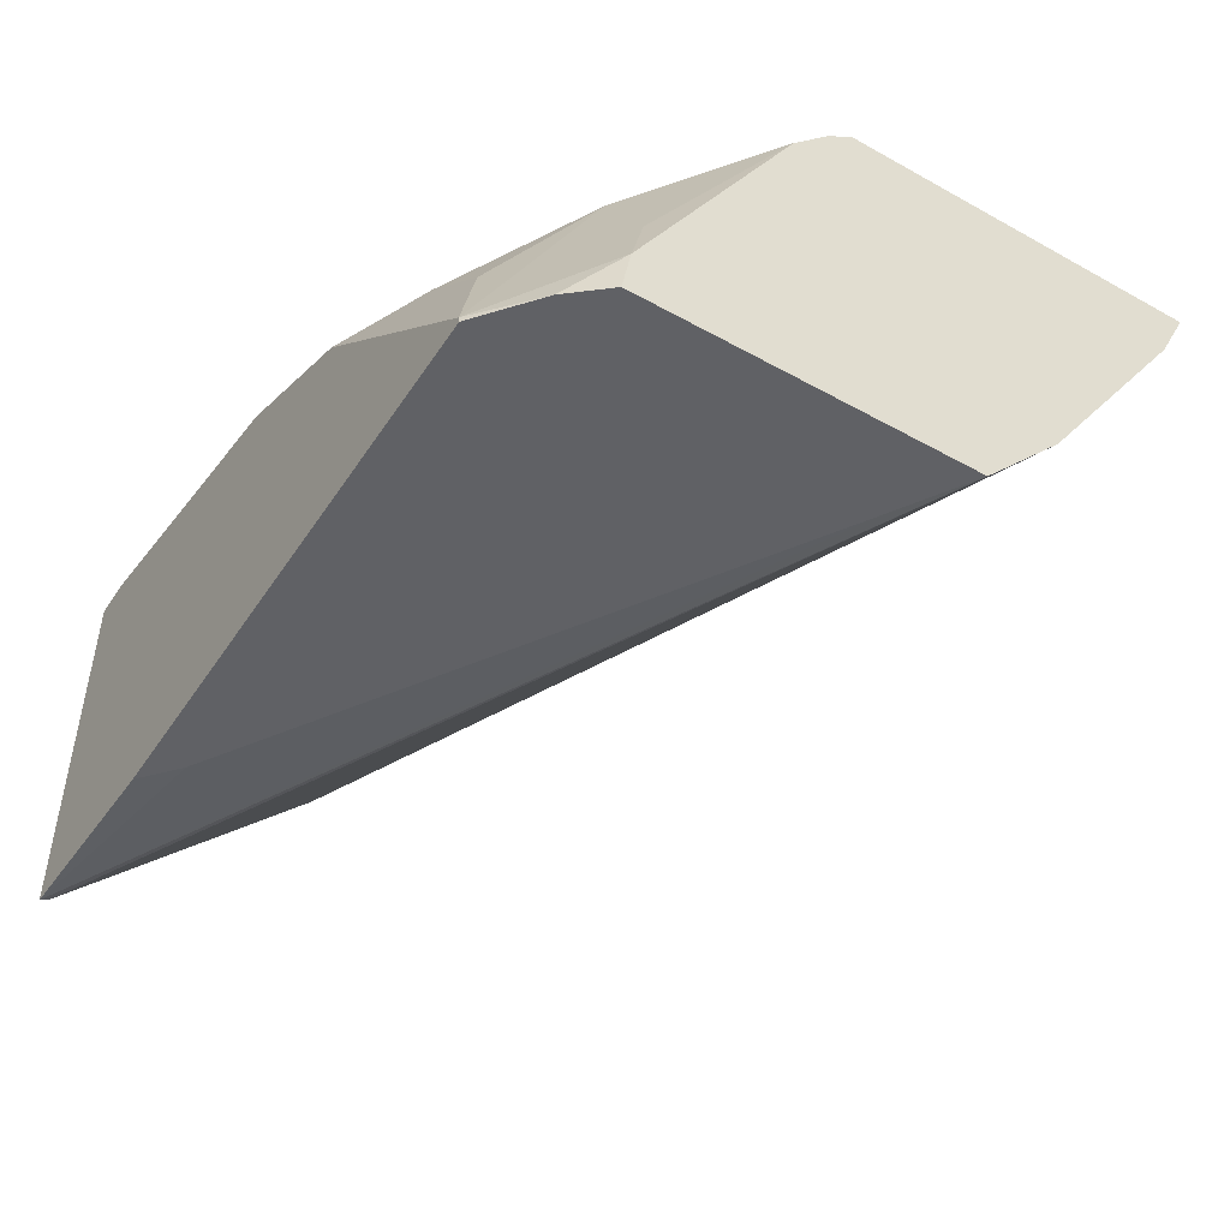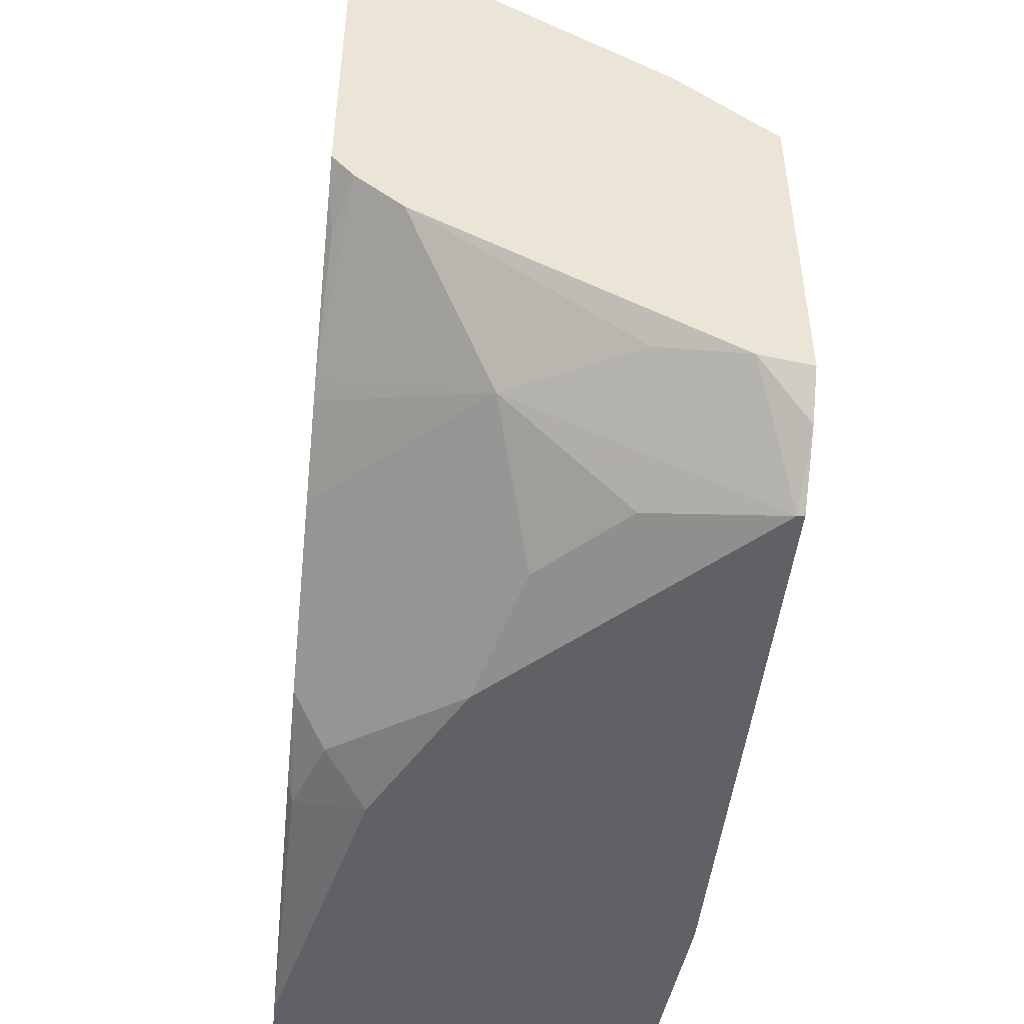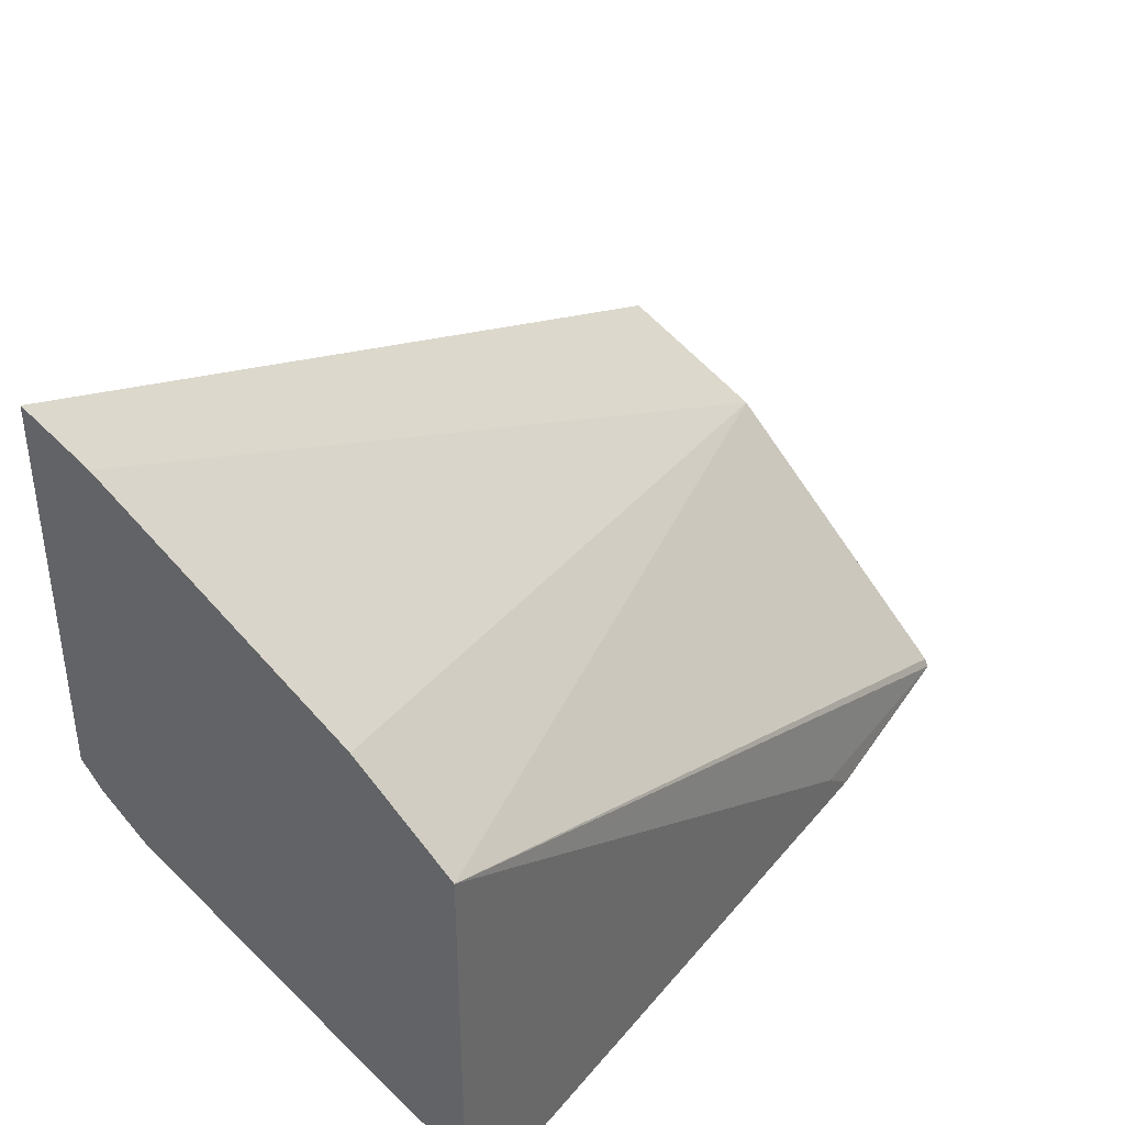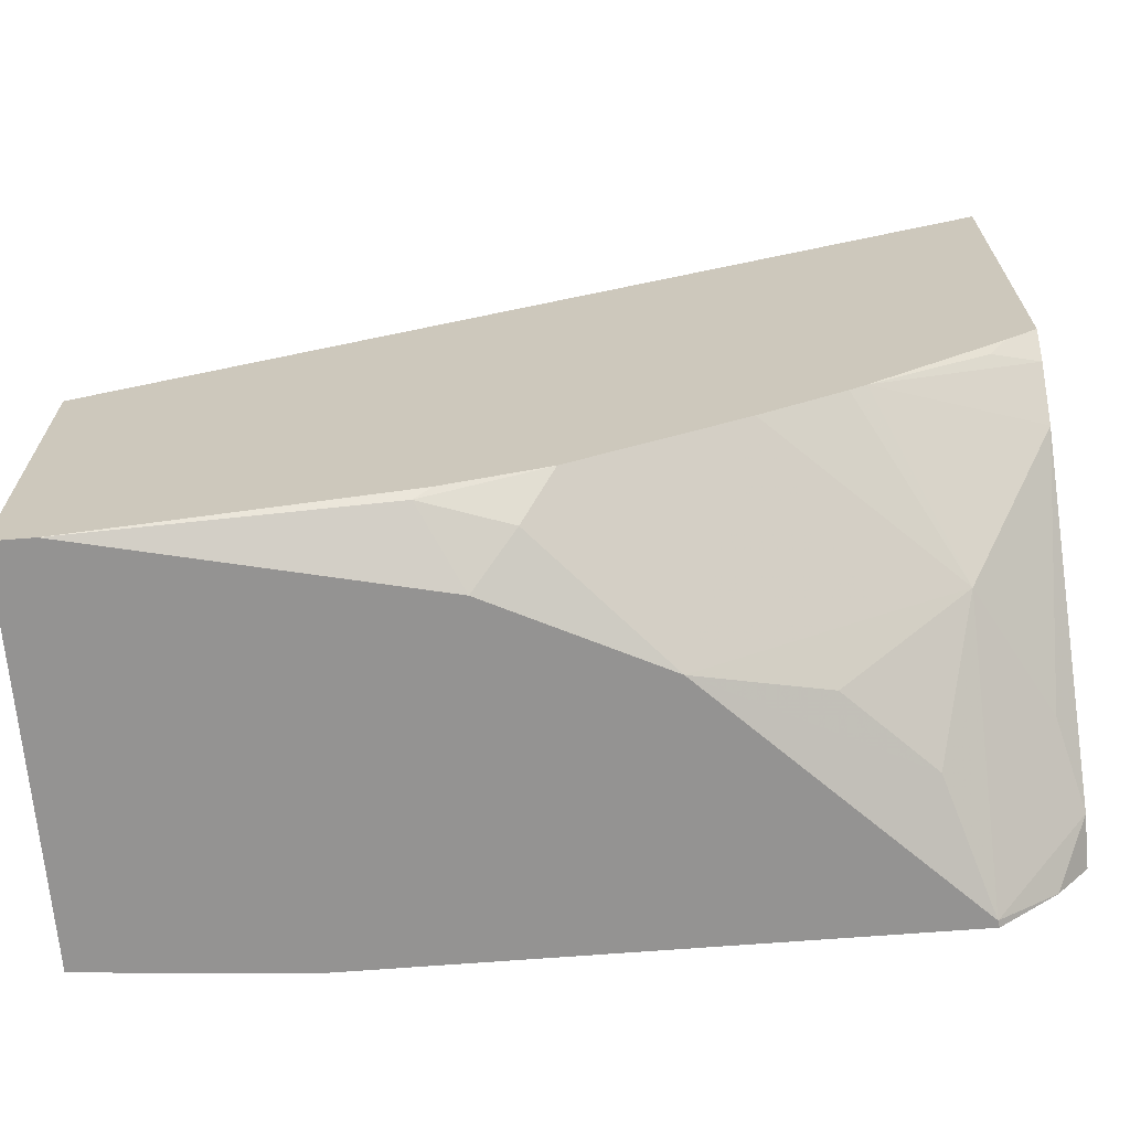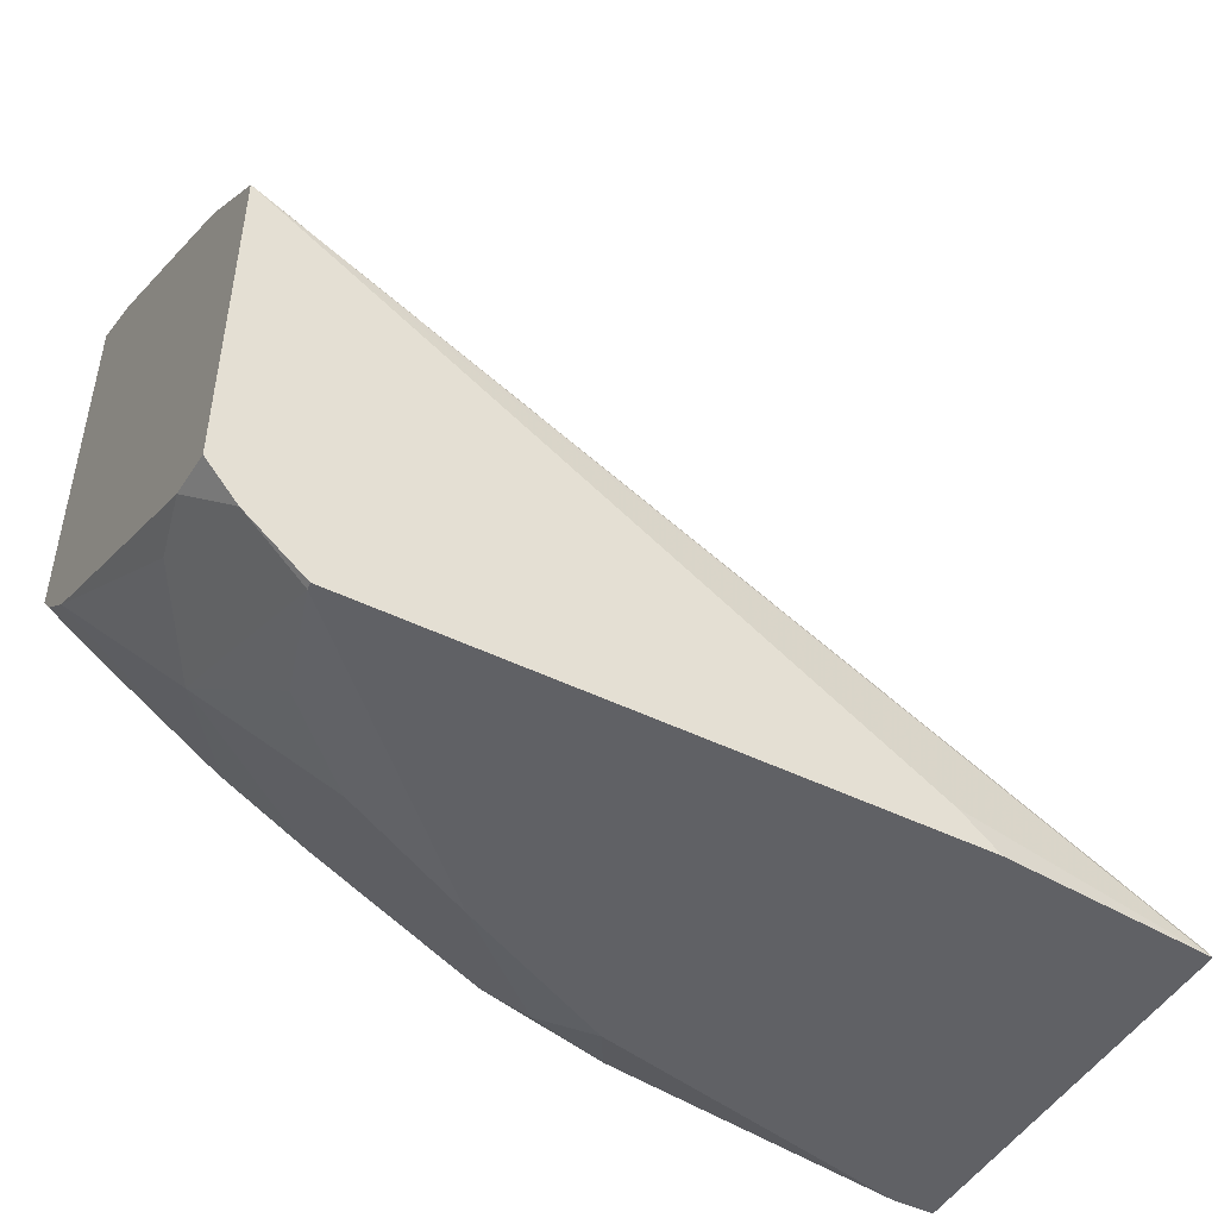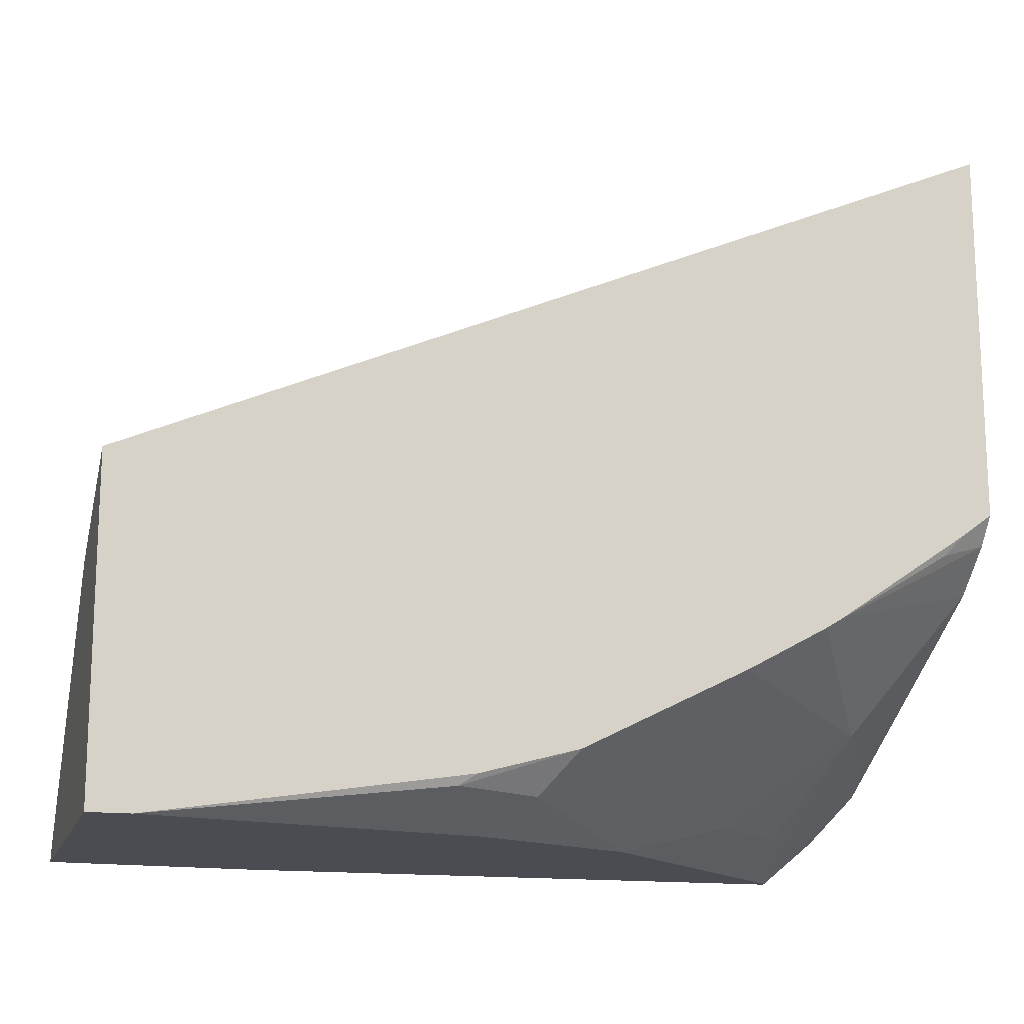
<metadata>
{"format":"obj","ext":"obj","renderer":"f3d","projection":"perspective","resolution":1024,"background":"white","views":[{"elev":-47.5,"azim":58.0,"up":"+Z"},{"elev":-47.0,"azim":84.1,"up":"+Y"},{"elev":39.3,"azim":125.2,"up":"+Y"},{"elev":-66.8,"azim":4.5,"up":"+Y"},{"elev":-47.4,"azim":151.0,"up":"+Y"},{"elev":-15.3,"azim":-15.4,"up":"+Y"}]}
</metadata>
<code>
v 0.3994 -0.1213 0.4302
v 0.3994 -0.2948 0.4302
v 0.3994 -0.1289 0.4151
v -0.000997 -0.2942 0.4302
v 0.3849 -0.3056 0.4302
v 0.3994 -0.3071 0.4203
v 0.3994 -0.1368 0.3994
v -0.000997 -0.3017 0.4153
v -0.000997 -0.4442 0.4302
v 0.3774 -0.3145 0.4277
v 0.3245 -0.3472 0.4302
v 0.3994 -0.3254 0.3994
v 0.3994 -0.2122 0.2862
v -0.000997 -0.327 0.3648
v 0.01801 -0.4442 0.4302
v -0.000997 -0.4442 0.2496
v 0.317 -0.3519 0.4302
v 0.3585 -0.3868 0.3585
v 0.39 -0.39 0.3019
v 0.3994 -0.4013 0.2642
v 0.3994 -0.2517 0.2415
v -0.000997 -0.4403 0.2516
v 0.1692 -0.4442 0.3956
v 0.151 -0.4277 0.4277
v 0.1585 -0.4226 0.4302
v 0.1132 -0.4293 0.2415
v 0.09582 -0.4442 0.2415
v -0.000997 -0.4409 0.2513
v 0.3623 -0.2746 0.2415
v 0.2793 -0.3726 0.4302
v 0.3208 -0.4057 0.3585
v 0.3019 -0.4293 0.3396
v 0.3396 -0.4293 0.3019
v 0.3579 -0.4442 0.2447
v 0.3585 -0.4057 0.3208
v 0.3849 -0.4227 0.2415
v 0.3994 -0.4054 0.2415
v 0.2447 -0.4442 0.3579
v 0.1887 -0.4293 0.4151
v 0.2038 -0.4104 0.4302
v 0.3584 -0.4442 0.2415
v 0.249 -0.3878 0.4302
f 18 34 35
f 18 35 20
f 18 33 34
f 18 32 33
f 18 31 32
f 18 30 31
f 17 30 18
f 16 29 26
f 15 23 24
f 16 28 21
f 16 26 27
f 15 24 25
f 14 21 22
f 13 21 14
f 18 20 19
f 12 18 19
f 16 21 29
f 20 36 37
f 30 42 39
f 20 34 36
f 12 19 20
f 39 42 40
f 34 41 36
f 33 38 34
f 32 38 33
f 30 38 31
f 30 39 38
f 24 40 25
f 24 39 40
f 23 39 24
f 23 38 39
f 21 28 22
f 21 26 29
f 21 27 26
f 21 41 27
f 21 36 41
f 21 37 36
f 20 35 34
f 11 18 12
f 31 38 32
f 9 23 15
f 1 17 11
f 1 30 17
f 1 42 30
f 1 40 42
f 1 25 40
f 1 15 25
f 1 9 15
f 1 3 4
f 1 7 3
f 1 13 7
f 1 21 13
f 1 37 21
f 11 17 18
f 1 20 37
f 1 12 20
f 1 6 12
f 1 2 6
f 1 11 5
f 1 5 2
f 1 4 9
f 3 7 8
f 2 5 6
f 9 34 38
f 9 41 34
f 9 27 41
f 9 16 27
f 7 14 8
f 7 13 14
f 6 11 12
f 6 10 11
f 9 38 23
f 5 10 6
f 4 16 9
f 4 28 16
f 4 22 28
f 4 14 22
f 4 8 14
f 3 8 4
f 5 11 10

</code>
